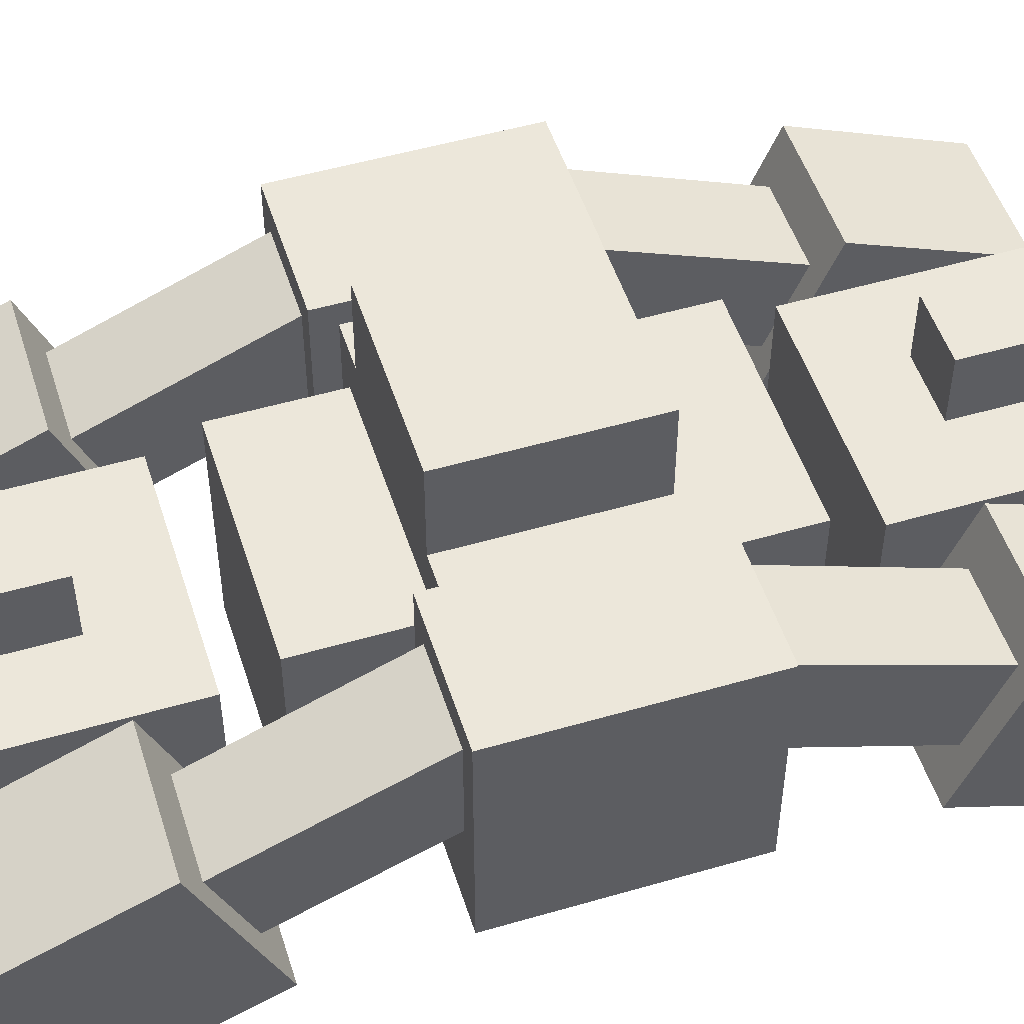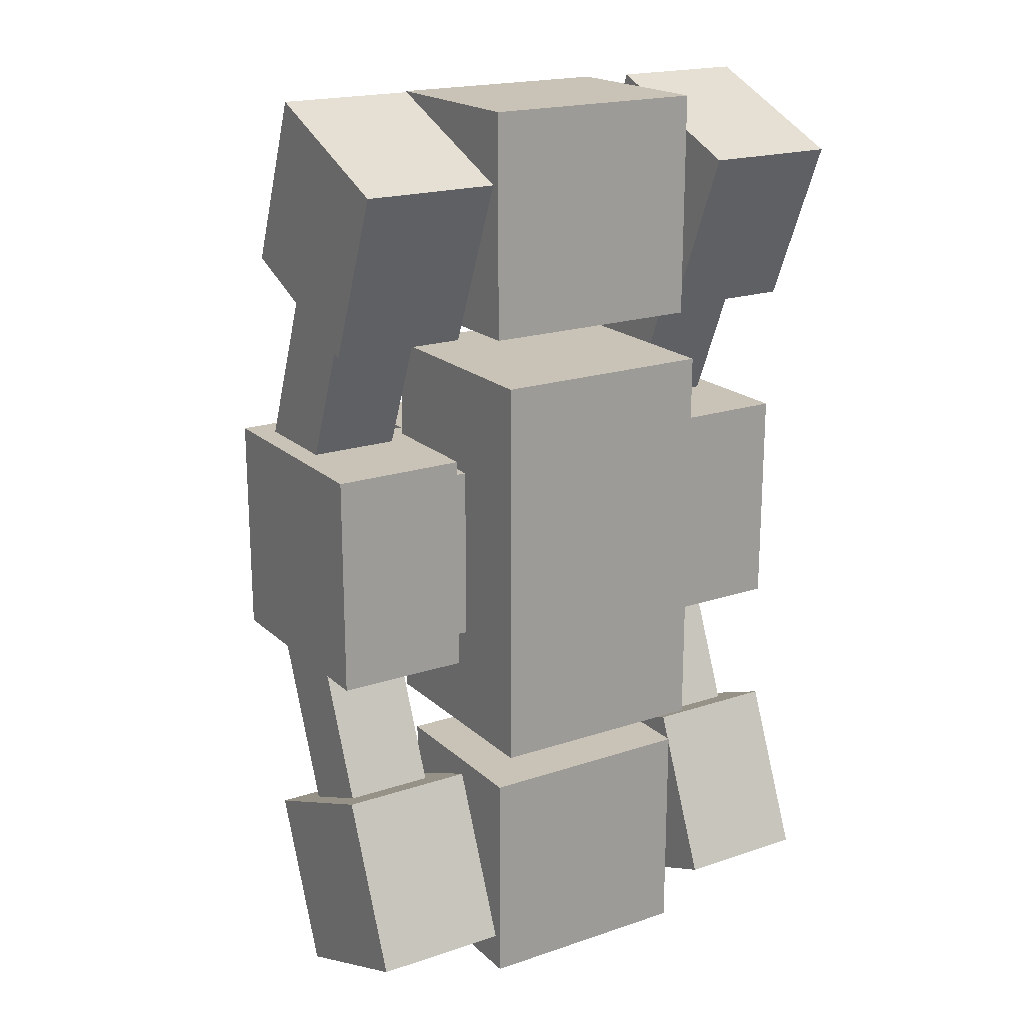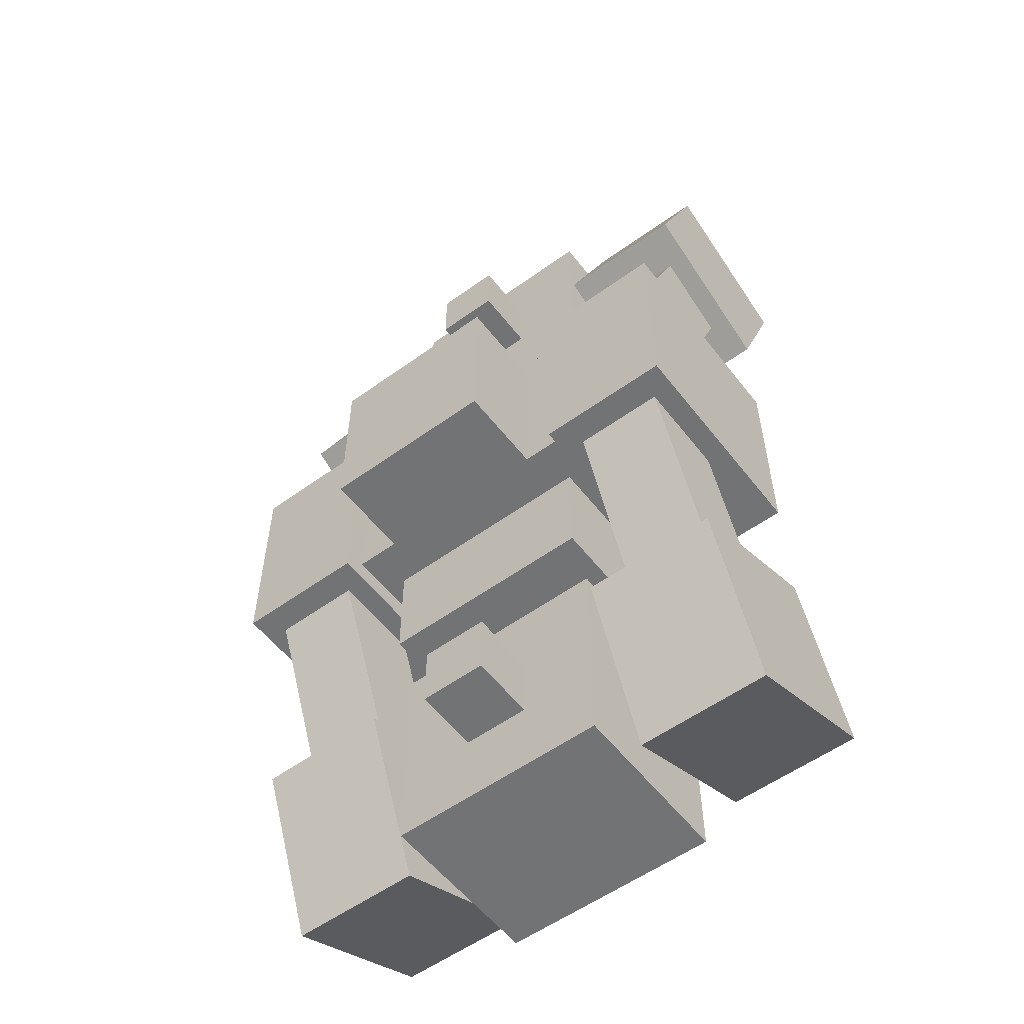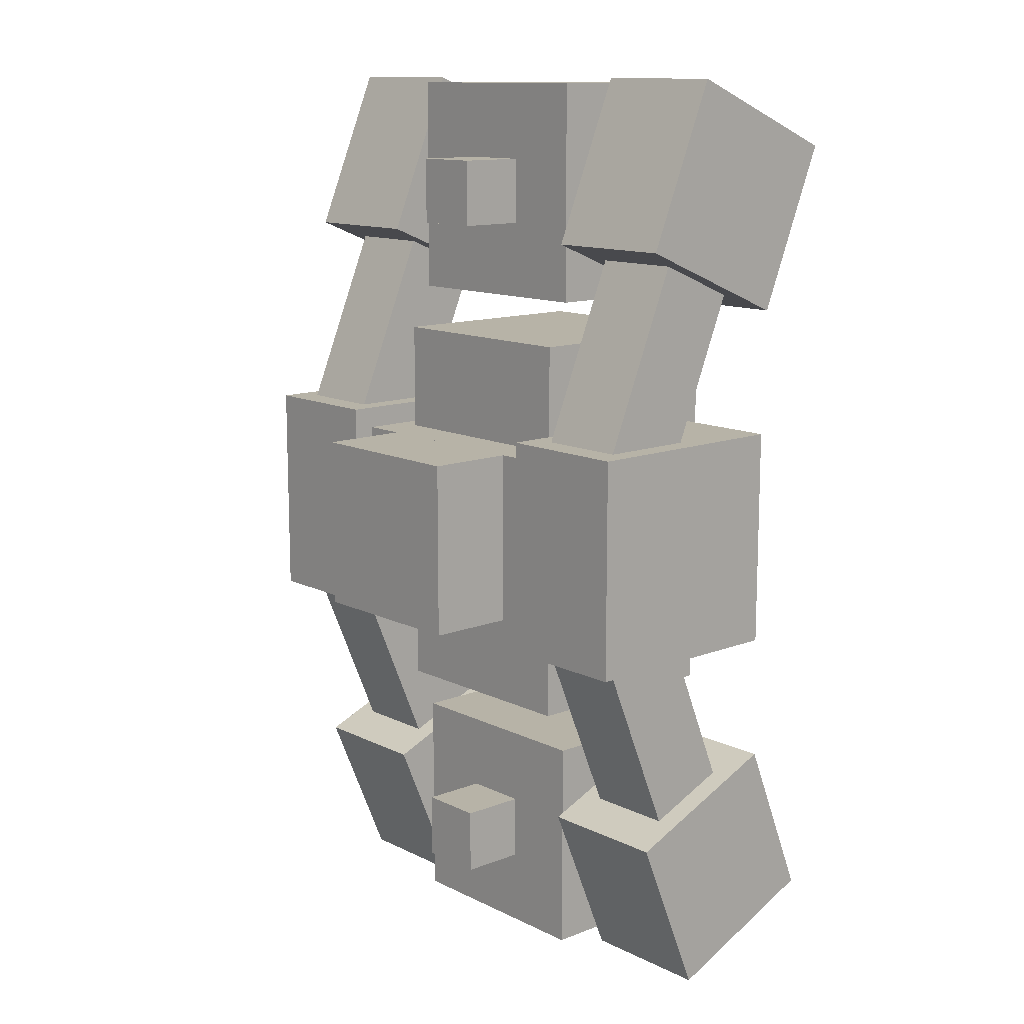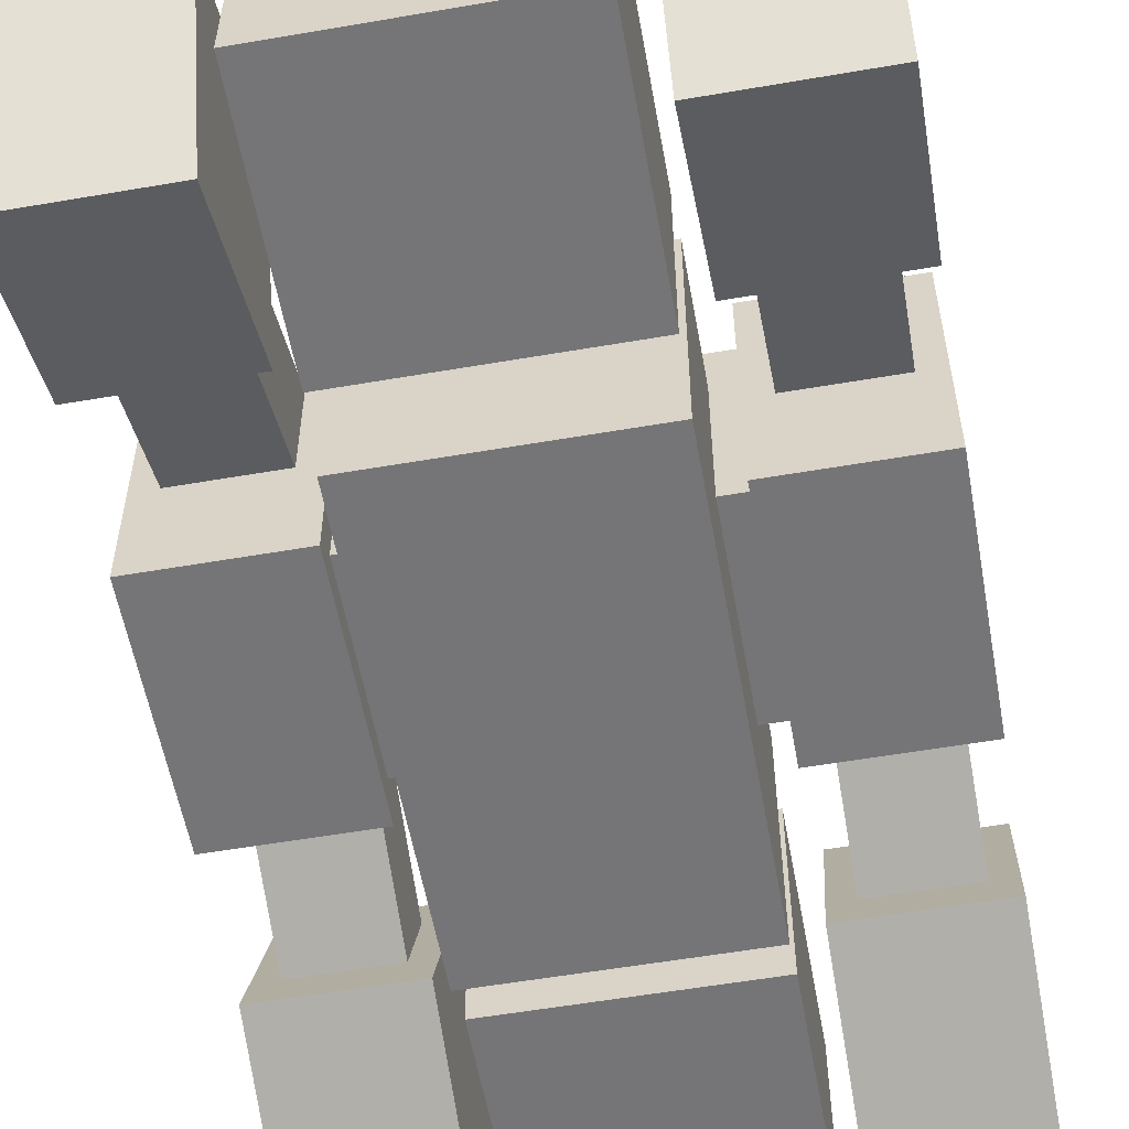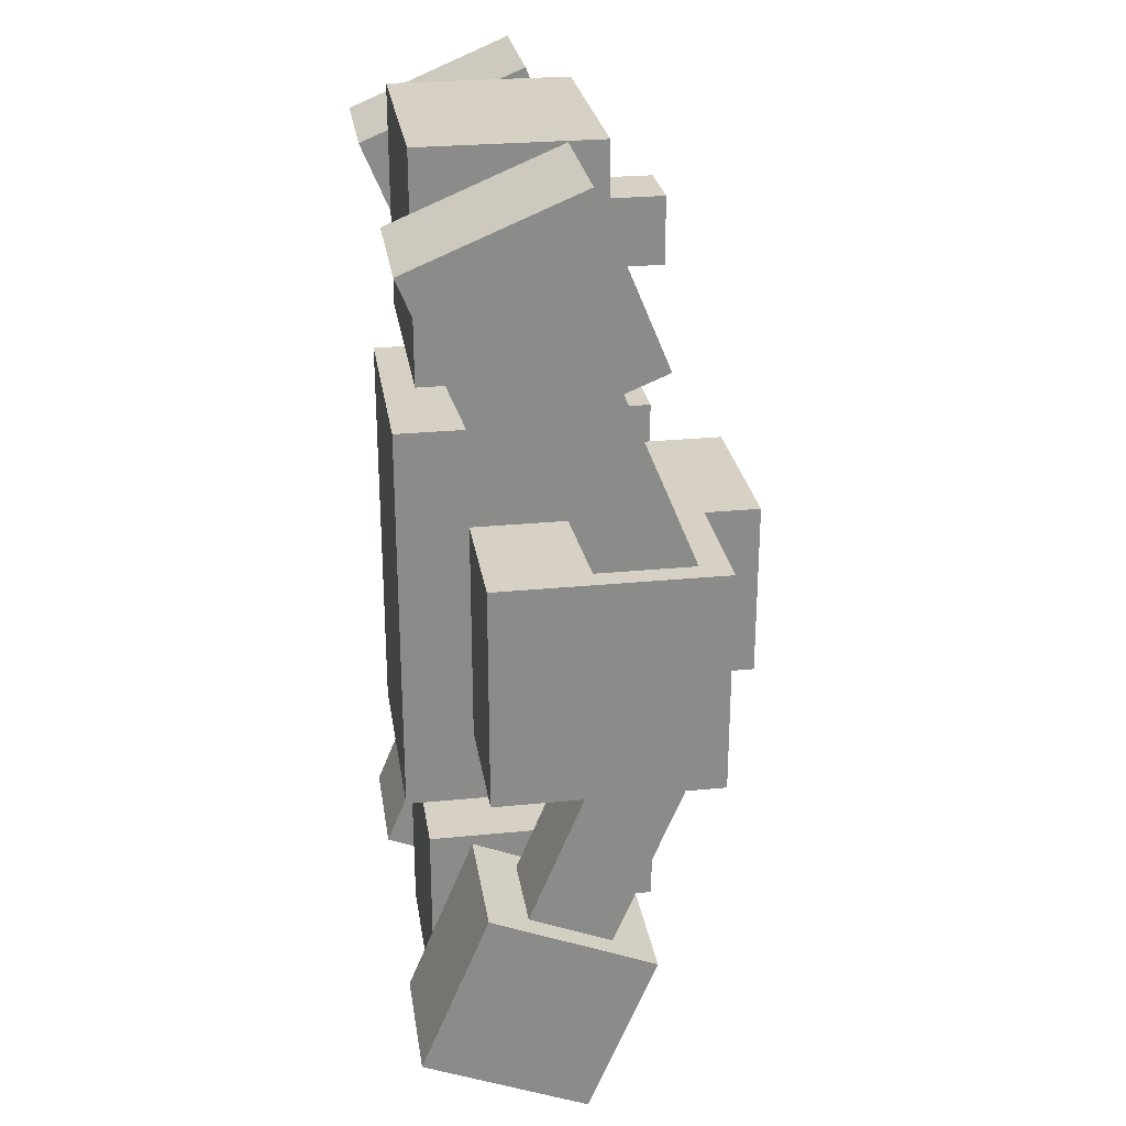
<metadata>
{"format":"obj","ext":"obj","renderer":"f3d","projection":"perspective","resolution":1024,"background":"white","views":[{"elev":51.1,"azim":72.4,"up":"+Y"},{"elev":19.4,"azim":-32.0,"up":"+Z"},{"elev":-55.8,"azim":-142.8,"up":"+Z"},{"elev":12.6,"azim":-131.7,"up":"+Z"},{"elev":-56.6,"azim":-169.8,"up":"+Y"},{"elev":26.6,"azim":81.2,"up":"+Z"}]}
</metadata>
<code>
o cube_0
v 0.4375 1.25 0.25
v 0.4375 1.25 -0.25
v 0.4375 0.75 0.25
v 0.4375 0.75 -0.25
v -0.4375 1.25 -0.25
v -0.4375 1.25 0.25
v -0.4375 0.75 -0.25
v -0.4375 0.75 0.25
f 4 7 5 2
f 3 4 2 1
f 8 3 1 6
f 7 8 6 5
f 6 1 2 5
f 7 4 3 8
o cube_1
v 0.3125 1.125 0.5625
v 0.3125 1.125 -0.5625
v 0.3125 0.5 0.5625
v 0.3125 0.5 -0.5625
v -0.3125 1.125 -0.5625
v -0.3125 1.125 0.5625
v -0.3125 0.5 -0.5625
v -0.3125 0.5 0.5625
f 12 15 13 10
f 11 12 10 9
f 16 11 9 14
f 15 16 14 13
f 14 9 10 13
f 15 12 11 16
o cube_2
v 0.09375 1.25 -0.9062
v 0.09375 1.25 -1.094
v 0.09375 1.062 -0.9062
v 0.09375 1.062 -1.094
v -0.09375 1.25 -1.094
v -0.09375 1.25 -0.9062
v -0.09375 1.062 -1.094
v -0.09375 1.062 -0.9062
f 20 23 21 18
f 19 20 18 17
f 24 19 17 22
f 23 24 22 21
f 22 17 18 21
f 23 20 19 24
o cube_3
v 0.25 1.5 0.25
v 0.25 1.5 -0.25
v 0.25 1.25 0.25
v 0.25 1.25 -0.25
v -0.25 1.5 -0.25
v -0.25 1.5 0.25
v -0.25 1.25 -0.25
v -0.25 1.25 0.25
f 28 31 29 26
f 27 28 26 25
f 32 27 25 30
f 31 32 30 29
f 30 25 26 29
f 31 28 27 32
o cube_4
v 0.3125 1.062 -0.6875
v 0.3125 1.062 -1.312
v 0.3125 0.5625 -0.6875
v 0.3125 0.5625 -1.312
v -0.3125 1.062 -1.312
v -0.3125 1.062 -0.6875
v -0.3125 0.5625 -1.312
v -0.3125 0.5625 -0.6875
f 36 39 37 34
f 35 36 34 33
f 40 35 33 38
f 39 40 38 37
f 38 33 34 37
f 39 36 35 40
o cube_5
v -0.375 1.312 0.3125
v -0.375 1.312 -0.3125
v -0.375 0.6875 0.3125
v -0.375 0.6875 -0.3125
v -0.75 1.312 -0.3125
v -0.75 1.312 0.3125
v -0.75 0.6875 -0.3125
v -0.75 0.6875 0.3125
f 44 47 45 42
f 43 44 42 41
f 48 43 41 46
f 47 48 46 45
f 46 41 42 45
f 47 44 43 48
o cube_6
v 0.75 0.6772 -0.6734
v 0.75 1.139 -0.8647
v 0.75 0.4859 -1.135
v 0.75 0.9478 -1.327
v 0.375 1.139 -0.8647
v 0.375 0.6772 -0.6734
v 0.375 0.9478 -1.327
v 0.375 0.4859 -1.135
f 52 55 53 50
f 51 52 50 49
f 56 51 49 54
f 55 56 54 53
f 54 49 50 53
f 55 52 51 56
o cube_7
v -0.4375 1.008 -0.2015
v -0.4375 1.239 -0.2972
v -0.4375 0.7927 -0.7212
v -0.4375 1.024 -0.8169
v -0.6875 1.239 -0.2972
v -0.6875 1.008 -0.2015
v -0.6875 1.024 -0.8169
v -0.6875 0.7927 -0.7212
f 60 63 61 58
f 59 60 58 57
f 64 59 57 62
f 63 64 62 61
f 62 57 58 61
f 63 60 59 64
o cube_8
v -0.375 0.6772 -0.6734
v -0.375 1.139 -0.8647
v -0.375 0.4859 -1.135
v -0.375 0.9478 -1.327
v -0.75 1.139 -0.8647
v -0.75 0.6772 -0.6734
v -0.75 0.9478 -1.327
v -0.75 0.4859 -1.135
f 68 71 69 66
f 67 68 66 65
f 72 67 65 70
f 71 72 70 69
f 70 65 66 69
f 71 68 67 72
o cube_9
v 0.6875 1.008 -0.2015
v 0.6875 1.239 -0.2972
v 0.6875 0.7927 -0.7212
v 0.6875 1.024 -0.8169
v 0.4375 1.239 -0.2972
v 0.4375 1.008 -0.2015
v 0.4375 1.024 -0.8169
v 0.4375 0.7927 -0.7212
f 76 79 77 74
f 75 76 74 73
f 80 75 73 78
f 79 80 78 77
f 78 73 74 77
f 79 76 75 80
o cube_10
v 0.75 1.312 0.3125
v 0.75 1.312 -0.3125
v 0.75 0.6875 0.3125
v 0.75 0.6875 -0.3125
v 0.375 1.312 -0.3125
v 0.375 1.312 0.3125
v 0.375 0.6875 -0.3125
v 0.375 0.6875 0.3125
f 84 87 85 82
f 83 84 82 81
f 88 83 81 86
f 87 88 86 85
f 86 81 82 85
f 87 84 83 88
o cube_11
v -0.4375 1.239 0.2972
v -0.4375 1.008 0.2015
v -0.4375 1.024 0.8169
v -0.4375 0.7927 0.7212
v -0.6875 1.008 0.2015
v -0.6875 1.239 0.2972
v -0.6875 0.7927 0.7212
v -0.6875 1.024 0.8169
f 92 95 93 90
f 91 92 90 89
f 96 91 89 94
f 95 96 94 93
f 94 89 90 93
f 95 92 91 96
o cube_12
v -0.375 1.139 0.8647
v -0.375 0.6772 0.6734
v -0.375 0.9478 1.327
v -0.375 0.4859 1.135
v -0.75 0.6772 0.6734
v -0.75 1.139 0.8647
v -0.75 0.4859 1.135
v -0.75 0.9478 1.327
f 100 103 101 98
f 99 100 98 97
f 104 99 97 102
f 103 104 102 101
f 102 97 98 101
f 103 100 99 104
o cube_13
v 0.3125 1.062 1.312
v 0.3125 1.062 0.6875
v 0.3125 0.5625 1.312
v 0.3125 0.5625 0.6875
v -0.3125 1.062 0.6875
v -0.3125 1.062 1.312
v -0.3125 0.5625 0.6875
v -0.3125 0.5625 1.312
f 108 111 109 106
f 107 108 106 105
f 112 107 105 110
f 111 112 110 109
f 110 105 106 109
f 111 108 107 112
o cube_14
v 0.6875 1.239 0.2972
v 0.6875 1.008 0.2015
v 0.6875 1.024 0.8169
v 0.6875 0.7927 0.7212
v 0.4375 1.008 0.2015
v 0.4375 1.239 0.2972
v 0.4375 0.7927 0.7212
v 0.4375 1.024 0.8169
f 116 119 117 114
f 115 116 114 113
f 120 115 113 118
f 119 120 118 117
f 118 113 114 117
f 119 116 115 120
o cube_15
v 0.75 1.139 0.8647
v 0.75 0.6772 0.6734
v 0.75 0.9478 1.327
v 0.75 0.4859 1.135
v 0.375 0.6772 0.6734
v 0.375 1.139 0.8647
v 0.375 0.4859 1.135
v 0.375 0.9478 1.327
f 124 127 125 122
f 123 124 122 121
f 128 123 121 126
f 127 128 126 125
f 126 121 122 125
f 127 124 123 128
o cube_16
v 0.09375 1.25 1.094
v 0.09375 1.25 0.9062
v 0.09375 1.062 1.094
v 0.09375 1.062 0.9062
v -0.09375 1.25 0.9062
v -0.09375 1.25 1.094
v -0.09375 1.062 0.9062
v -0.09375 1.062 1.094
f 132 135 133 130
f 131 132 130 129
f 136 131 129 134
f 135 136 134 133
f 134 129 130 133
f 135 132 131 136

</code>
